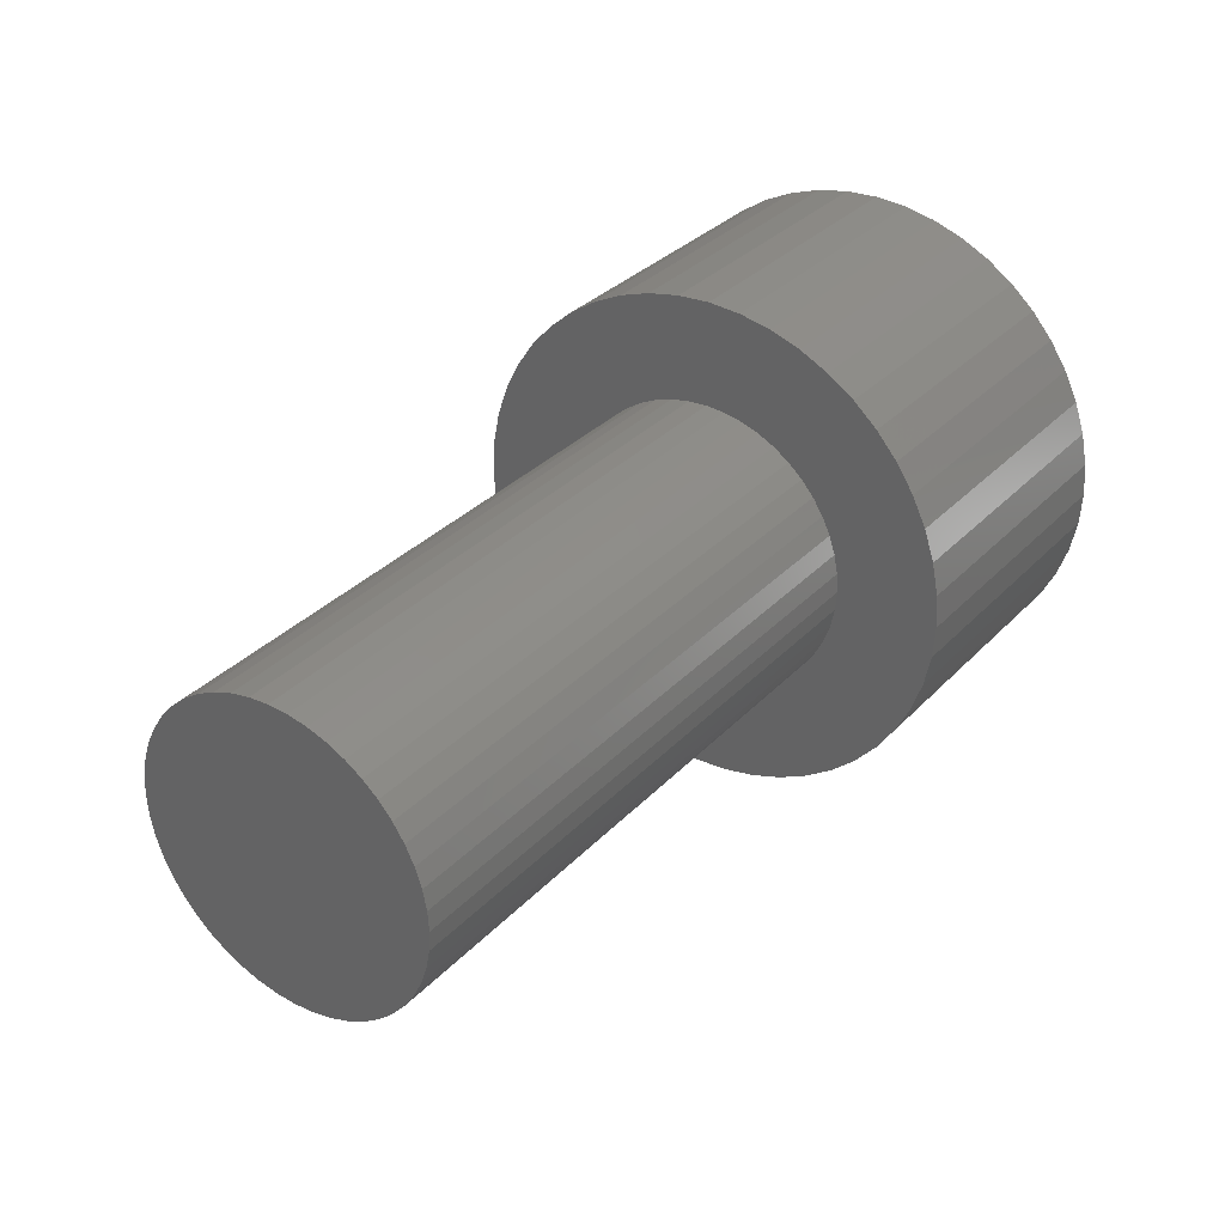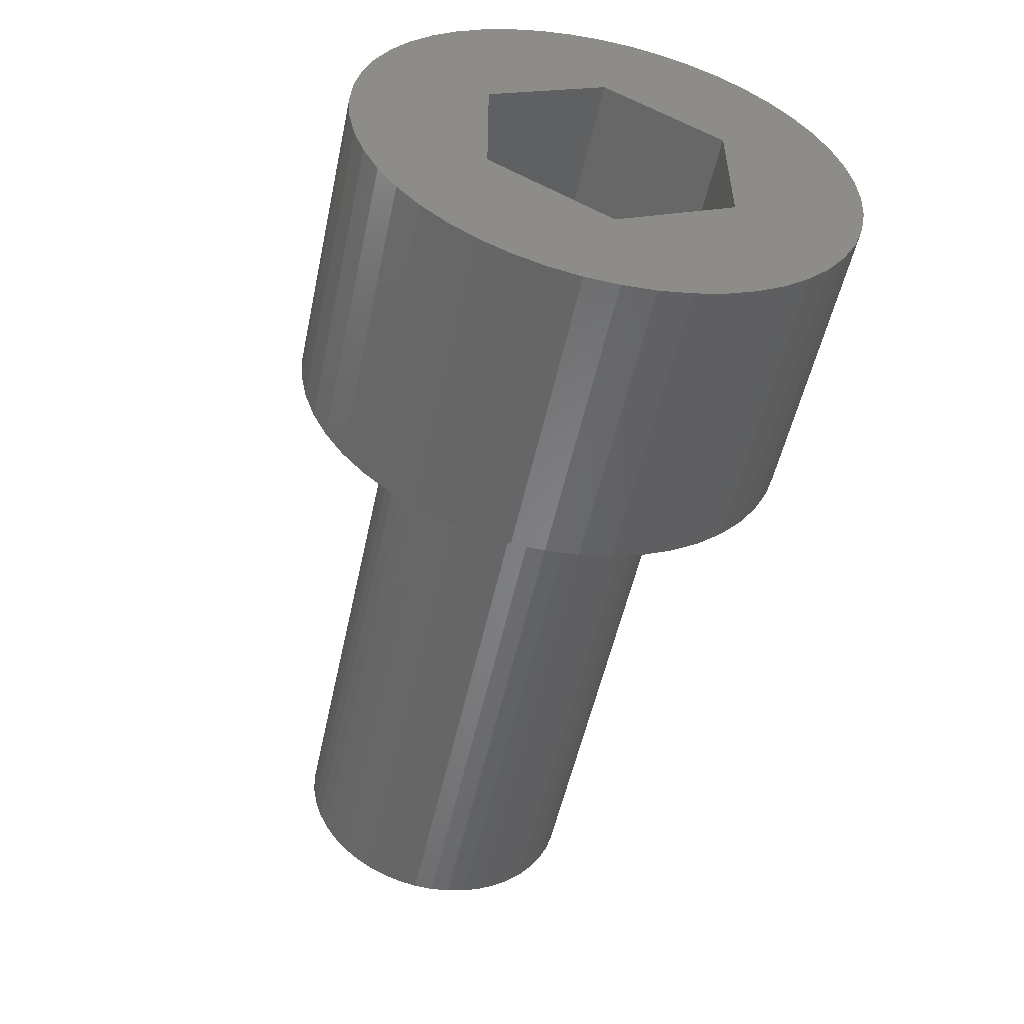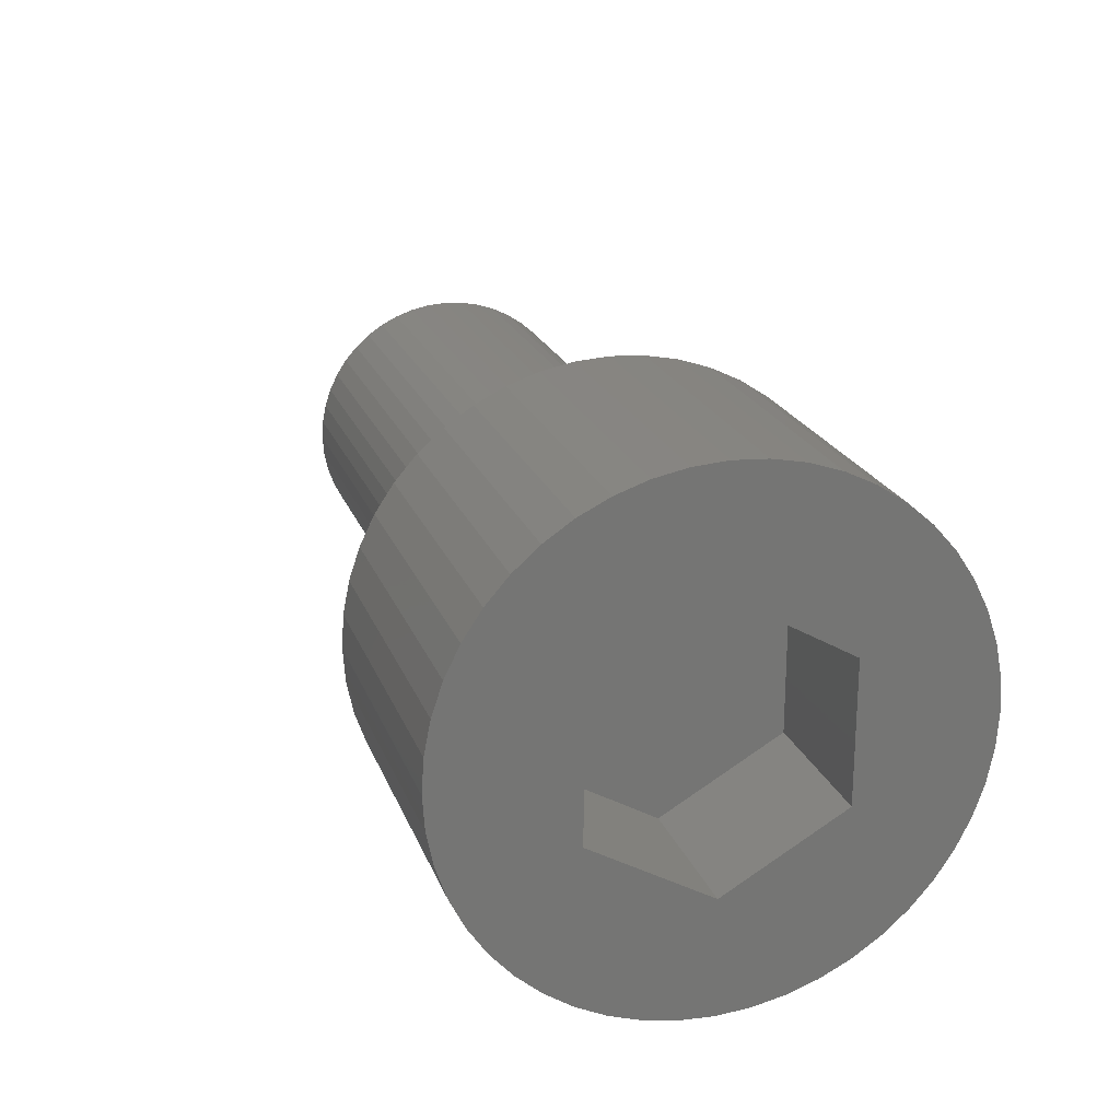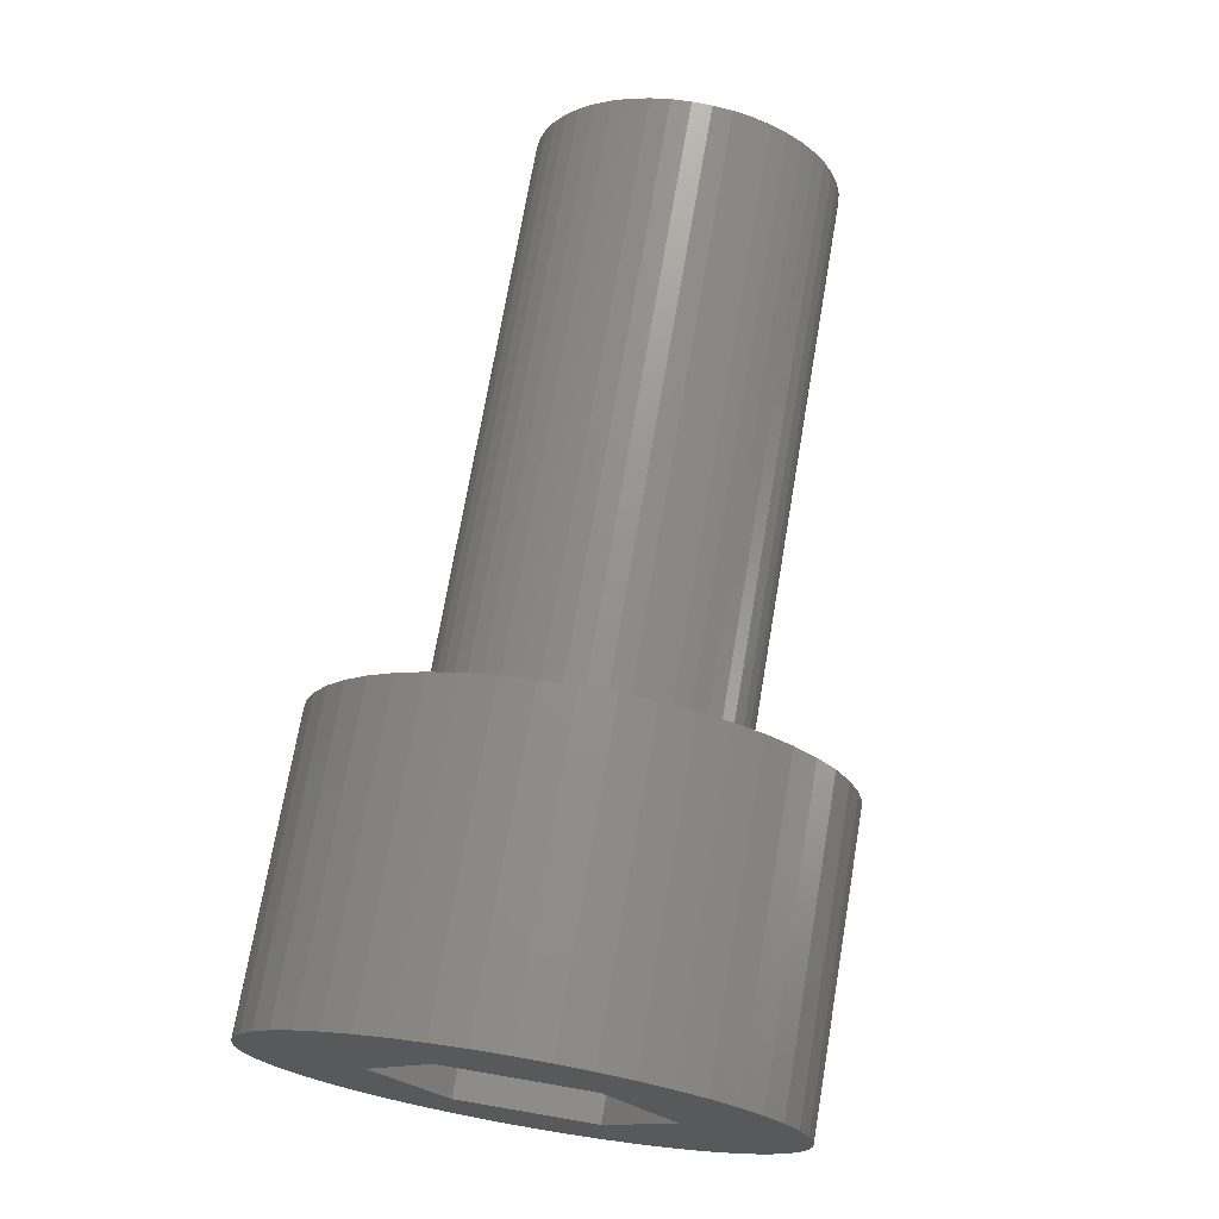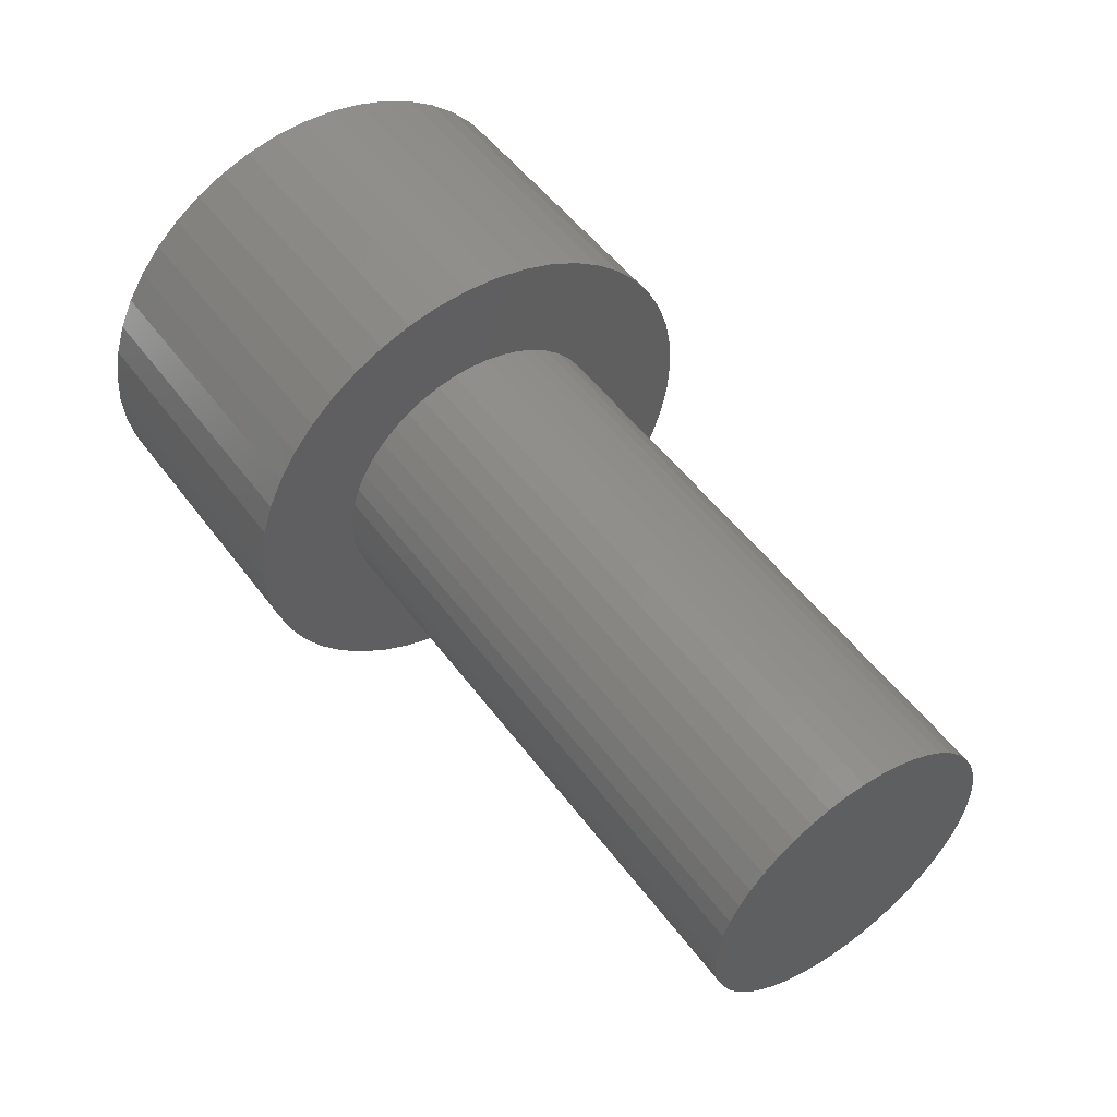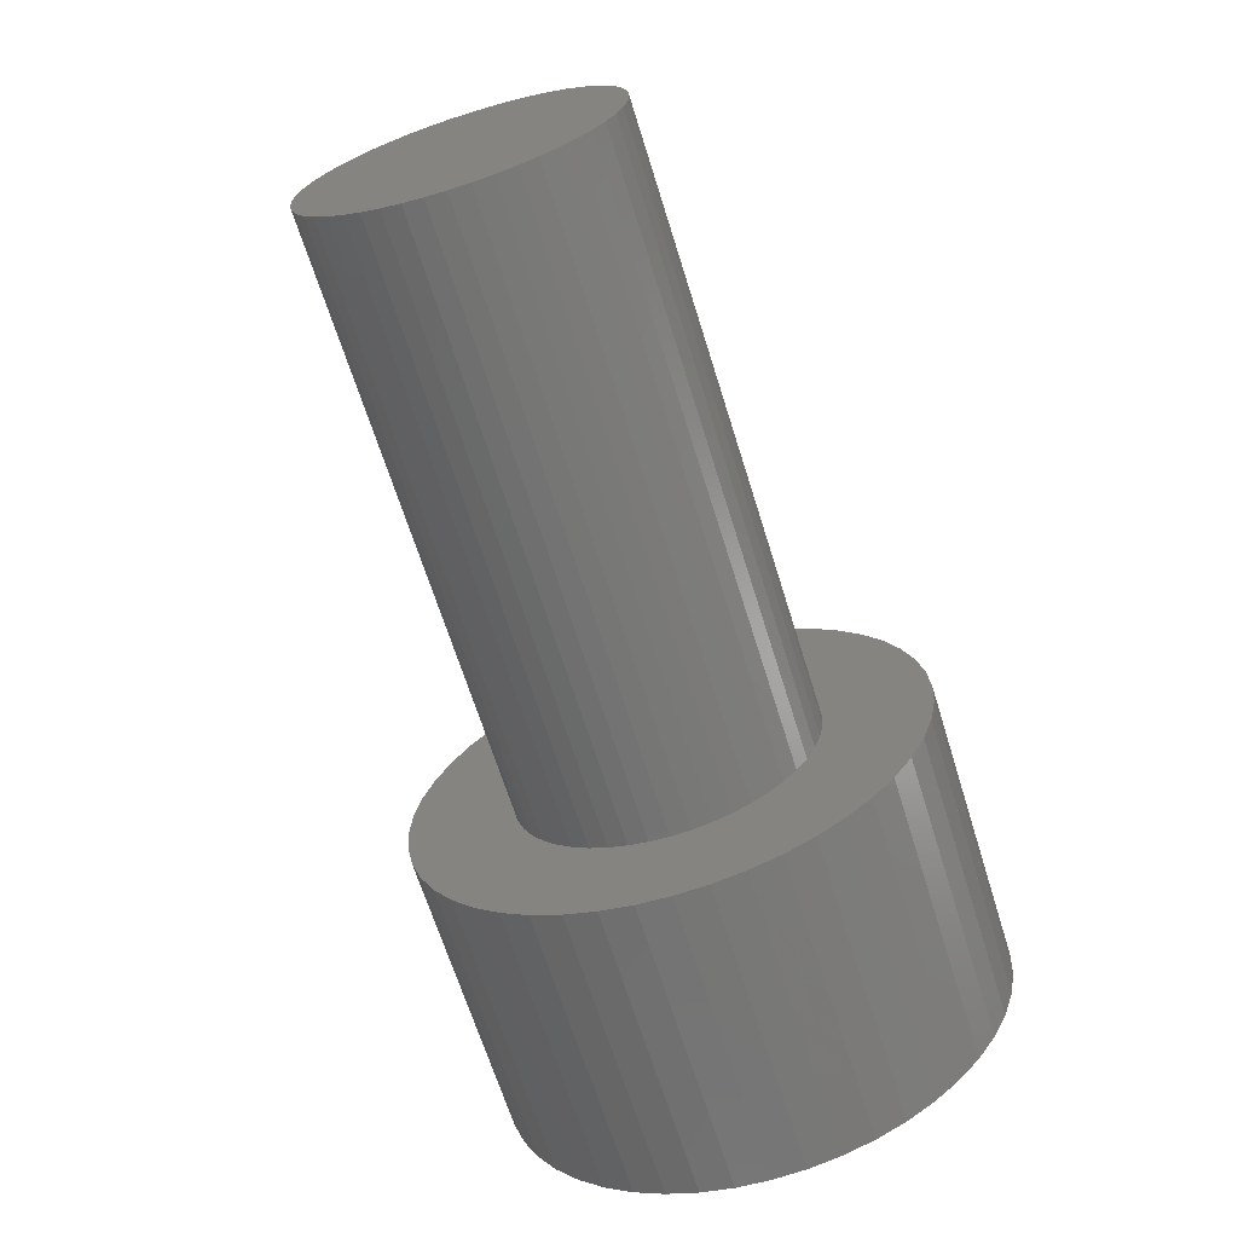
<metadata>
{"format":"stl","ext":"stl","renderer":"f3d","projection":"perspective","resolution":1024,"background":"white","views":[{"elev":32.4,"azim":125.5,"up":"+Y"},{"elev":-52.9,"azim":-102.1,"up":"+Z"},{"elev":21.7,"azim":-107.3,"up":"+Z"},{"elev":71.8,"azim":-80.3,"up":"+Y"},{"elev":51.3,"azim":54.6,"up":"+Y"},{"elev":-66.9,"azim":107.4,"up":"+Y"}]}
</metadata>
<code>
# stl→obj: 204 verts, 404 faces
v -5 0.5547 4.214
v 9.437e-16 0 4.25
v 9.356e-16 0.5547 4.214
v -5 0 4.25
v -5 0 -4.25
v -9.356e-16 0.5547 -4.214
v -9.437e-16 0 -4.25
v -5 0.5547 -4.214
v 1.232e-16 4.214 0.5547
v -5 4.25 1.11e-15
v -5 4.214 0.5547
v 0 4.25 0
v -5 3.005 3.005
v 7.487e-16 2.587 3.372
v 6.673e-16 3.005 3.005
v -5 2.587 3.372
v -6.673e-16 3.005 -3.005
v -5 3.372 -2.587
v -5.745e-16 3.372 -2.587
v -5 3.005 -3.005
v -3.611e-16 3.926 -1.626
v -5 4.105 -1.1
v -2.442e-16 4.105 -1.1
v -5 3.926 -1.626
v -5 1.626 3.926
v 9.115e-16 1.1 4.105
v 8.719e-16 1.626 3.926
v -5 1.1 4.105
v -5 2.125 3.681
v 8.173e-16 2.125 3.681
v 3.611e-16 3.926 1.626
v -5 3.681 2.125
v 4.718e-16 3.681 2.125
v -5 3.926 1.626
v 2.442e-16 4.105 1.1
v -5 4.105 1.1
v -5 3.372 2.587
v 5.745e-16 3.372 2.587
v -5 1.626 -3.926
v -8.173e-16 2.125 -3.681
v -8.719e-16 1.626 -3.926
v -5 2.125 -3.681
v -5 1.1 -4.105
v -9.115e-16 1.1 -4.105
v -4.718e-16 3.681 -2.125
v -5 3.681 -2.125
v -5 4.214 -0.5547
v -1.232e-16 4.214 -0.5547
v -5 -3.926 1.626
v 4.718e-16 -3.681 2.125
v -5 -3.681 2.125
v 3.611e-16 -3.926 1.626
v -5 -3.926 -1.626
v -2.442e-16 -4.105 -1.1
v -5 -4.105 -1.1
v -3.611e-16 -3.926 -1.626
v -5 -2.125 -3.681
v -8.719e-16 -1.626 -3.926
v -8.173e-16 -2.125 -3.681
v -5 -1.626 -3.926
v 0 2.5 0
v 7.246e-17 2.479 0.3263
v 1.437e-16 2.415 0.647
v -7.246e-17 2.479 -0.3263
v 2.124e-16 2.31 0.9567
v 2.776e-16 2.165 1.25
v -1.437e-16 2.415 -0.647
v 3.379e-16 1.983 1.522
v 3.925e-16 1.768 1.768
v -2.124e-16 2.31 -0.9567
v 4.404e-16 1.522 1.983
v 4.807e-16 1.25 2.165
v 5.129e-16 0.9567 2.31
v 5.362e-16 0.647 2.415
v 5.504e-16 0.3263 2.479
v 5.551e-16 0 2.5
v 5.504e-16 -0.3263 2.479
v 9.356e-16 -0.5547 4.214
v 5.362e-16 -0.647 2.415
v 9.115e-16 -1.1 4.105
v 5.129e-16 -0.9567 2.31
v 8.719e-16 -1.626 3.926
v 4.807e-16 -1.25 2.165
v 8.173e-16 -2.125 3.681
v 4.404e-16 -1.522 1.983
v 7.487e-16 -2.587 3.372
v 3.925e-16 -1.768 1.768
v 6.673e-16 -3.005 3.005
v 3.379e-16 -1.983 1.522
v 5.745e-16 -3.372 2.587
v 2.776e-16 -2.165 1.25
v 2.124e-16 -2.31 0.9567
v -2.776e-16 2.165 -1.25
v -3.379e-16 1.983 -1.522
v -3.925e-16 1.768 -1.768
v -7.487e-16 2.587 -3.372
v -4.404e-16 1.522 -1.983
v -4.807e-16 1.25 -2.165
v -5.129e-16 0.9567 -2.31
v -5.362e-16 0.647 -2.415
v -5.504e-16 0.3263 -2.479
v -5.551e-16 0 -2.5
v -5.504e-16 -0.3263 -2.479
v -9.356e-16 -0.5547 -4.214
v -5.362e-16 -0.647 -2.415
v -9.115e-16 -1.1 -4.105
v -5.129e-16 -0.9567 -2.31
v -4.807e-16 -1.25 -2.165
v -4.404e-16 -1.522 -1.983
v -7.487e-16 -2.587 -3.372
v -3.925e-16 -1.768 -1.768
v -6.673e-16 -3.005 -3.005
v -3.379e-16 -1.983 -1.522
v -5.745e-16 -3.372 -2.587
v -2.776e-16 -2.165 -1.25
v -4.718e-16 -3.681 -2.125
v -2.124e-16 -2.31 -0.9567
v -1.437e-16 -2.415 -0.647
v -7.246e-17 -2.479 -0.3263
v -1.232e-16 -4.214 -0.5547
v 0 -2.5 0
v 1.437e-16 -2.415 0.647
v 2.442e-16 -4.105 1.1
v 7.246e-17 -2.479 0.3263
v 1.232e-16 -4.214 0.5547
v 0 -4.25 0
v -5 2.587 -3.372
v -5 2 -1.155
v -5 2 1.155
v -5 0 -2.309
v -5 -0.5547 -4.214
v -5 -1.1 -4.105
v -5 -2.587 -3.372
v -5 -2 -1.155
v -5 0 2.309
v -5 -0.5547 4.214
v -5 -1.1 4.105
v -5 -1.626 3.926
v -5 -2.125 3.681
v -5 -2 1.155
v -5 -3.005 -3.005
v -5 -3.372 -2.587
v -5 -2.587 3.372
v -5 -3.681 -2.125
v -5 -3.005 3.005
v -5 -3.372 2.587
v -5 -4.214 -0.5547
v -5 -4.25 1.11e-15
v -5 -4.105 1.1
v -5 -4.214 0.5547
v -2.5 2 1.155
v -2.5 0 2.309
v -2.5 0 -2.309
v -2.5 2 -1.155
v -2.5 -2 -1.155
v -2.5 -2 1.155
v 10 0.3263 2.479
v 10 0 2.5
v 10 0 -2.5
v 10 0.3263 -2.479
v 10 2.479 0.3263
v 10 2.5 -2.22e-15
v 10 -2.5 -2.22e-15
v 10 -2.479 -0.3263
v 10 1.768 1.768
v 10 1.522 1.983
v 10 1.768 -1.768
v 10 1.983 -1.522
v 10 2.31 -0.9567
v 10 2.415 -0.647
v 10 -0.647 -2.415
v 10 -0.9567 -2.31
v 10 2.479 -0.3263
v 10 2.415 0.647
v 10 2.31 0.9567
v 10 2.165 1.25
v 10 2.165 -1.25
v 10 1.983 1.522
v 10 1.522 -1.983
v 10 1.25 2.165
v 10 1.25 -2.165
v 10 0.9567 2.31
v 10 0.9567 -2.31
v 10 0.647 2.415
v 10 0.647 -2.415
v 10 -0.3263 2.479
v 10 -0.3263 -2.479
v 10 -0.647 2.415
v 10 -0.9567 2.31
v 10 -1.25 -2.165
v 10 -1.25 2.165
v 10 -1.522 1.983
v 10 -1.522 -1.983
v 10 -1.768 1.768
v 10 -1.768 -1.768
v 10 -1.983 1.522
v 10 -1.983 -1.522
v 10 -2.165 1.25
v 10 -2.165 -1.25
v 10 -2.31 0.9567
v 10 -2.31 -0.9567
v 10 -2.415 0.647
v 10 -2.415 -0.647
v 10 -2.479 0.3263
f 1 2 3
f 2 1 4
f 5 6 7
f 6 5 8
f 9 10 11
f 10 9 12
f 13 14 15
f 14 13 16
f 17 18 19
f 18 17 20
f 21 22 23
f 22 21 24
f 25 26 27
f 26 25 28
f 28 3 26
f 3 28 1
f 29 27 30
f 27 29 25
f 31 32 33
f 32 31 34
f 35 34 31
f 34 35 36
f 33 37 38
f 37 33 32
f 39 40 41
f 40 39 42
f 43 41 44
f 41 43 39
f 45 24 21
f 24 45 46
f 23 47 48
f 47 23 22
f 49 50 51
f 50 49 52
f 53 54 55
f 54 53 56
f 57 58 59
f 58 57 60
f 61 12 9
f 62 9 35
f 12 61 48
f 63 35 31
f 64 48 61
f 65 31 33
f 48 64 23
f 66 33 38
f 67 23 64
f 68 38 15
f 23 67 21
f 69 15 14
f 70 21 67
f 21 70 45
f 9 62 61
f 35 63 62
f 31 65 63
f 33 66 65
f 71 14 30
f 38 68 66
f 15 69 68
f 72 30 27
f 14 71 69
f 30 72 71
f 73 27 26
f 27 73 72
f 26 74 73
f 3 74 26
f 3 75 74
f 2 75 3
f 2 76 75
f 2 77 76
f 78 77 2
f 78 79 77
f 80 79 78
f 79 80 81
f 82 81 80
f 81 82 83
f 84 83 82
f 83 84 85
f 86 85 84
f 85 86 87
f 88 87 86
f 87 88 89
f 90 89 88
f 89 90 91
f 91 50 92
f 50 91 90
f 93 45 70
f 45 93 19
f 94 19 93
f 19 94 17
f 95 17 94
f 17 95 96
f 97 96 95
f 96 97 40
f 98 40 97
f 40 98 41
f 99 41 98
f 41 99 44
f 100 44 99
f 100 6 44
f 101 6 100
f 102 6 101
f 102 7 6
f 103 7 102
f 103 104 7
f 105 104 103
f 106 105 107
f 105 106 104
f 58 107 108
f 59 108 109
f 107 58 106
f 110 109 111
f 112 111 113
f 108 59 58
f 114 113 115
f 116 115 117
f 56 117 118
f 54 118 119
f 109 110 59
f 120 119 121
f 52 92 50
f 92 52 122
f 111 112 110
f 123 122 52
f 113 114 112
f 122 123 124
f 115 116 114
f 125 124 123
f 117 56 116
f 124 125 121
f 118 54 56
f 126 121 125
f 119 120 54
f 121 126 120
f 16 30 14
f 30 16 29
f 9 36 35
f 36 9 11
f 38 13 15
f 13 38 37
f 42 96 40
f 96 42 127
f 127 17 96
f 17 127 20
f 8 44 6
f 44 8 43
f 128 10 47
f 128 47 22
f 129 10 128
f 128 22 24
f 10 129 11
f 128 24 46
f 11 129 36
f 128 46 18
f 36 129 34
f 128 18 20
f 34 129 32
f 128 20 127
f 32 129 37
f 128 127 42
f 37 129 13
f 13 129 16
f 130 42 39
f 130 39 43
f 130 43 8
f 130 8 5
f 42 130 128
f 131 130 5
f 132 130 131
f 60 130 132
f 57 130 60
f 133 134 57
f 130 57 134
f 16 129 29
f 135 29 129
f 29 135 25
f 25 135 28
f 28 135 1
f 135 4 1
f 135 136 4
f 135 137 136
f 135 138 137
f 139 135 140
f 135 139 138
f 141 134 133
f 142 134 141
f 140 143 139
f 144 134 142
f 140 145 143
f 53 134 144
f 140 146 145
f 55 134 53
f 140 51 146
f 147 134 55
f 140 49 51
f 148 134 147
f 140 149 49
f 134 148 140
f 140 150 149
f 140 148 150
f 19 46 45
f 46 19 18
f 48 10 12
f 10 48 47
f 148 125 150
f 125 148 126
f 149 52 49
f 52 149 123
f 51 90 146
f 90 51 50
f 143 88 86
f 88 143 145
f 138 84 82
f 84 138 139
f 141 114 142
f 114 141 112
f 144 56 53
f 56 144 116
f 55 120 147
f 120 55 54
f 133 59 110
f 59 133 57
f 60 106 58
f 106 60 132
f 131 7 104
f 7 131 5
f 150 123 149
f 123 150 125
f 146 88 145
f 88 146 90
f 139 86 84
f 86 139 143
f 136 80 78
f 80 136 137
f 137 82 80
f 82 137 138
f 4 78 2
f 78 4 136
f 142 116 144
f 116 142 114
f 147 126 148
f 126 147 120
f 141 110 112
f 110 141 133
f 132 104 106
f 104 132 131
f 135 151 152
f 151 135 129
f 128 153 154
f 153 128 130
f 128 151 129
f 151 128 154
f 153 151 154
f 153 152 151
f 155 152 153
f 152 155 156
f 140 152 156
f 152 140 135
f 130 155 153
f 155 130 134
f 155 140 156
f 140 155 134
f 157 76 158
f 76 157 75
f 159 101 160
f 101 159 102
f 161 61 62
f 61 161 162
f 119 163 121
f 163 119 164
f 165 71 166
f 71 165 69
f 167 94 168
f 94 167 95
f 169 67 170
f 67 169 70
f 107 171 172
f 171 107 105
f 161 173 162
f 174 173 161
f 174 170 173
f 175 170 174
f 175 169 170
f 176 169 175
f 176 177 169
f 178 177 176
f 178 168 177
f 165 168 178
f 165 167 168
f 166 167 165
f 166 179 167
f 180 179 166
f 180 181 179
f 182 181 180
f 182 183 181
f 184 183 182
f 184 185 183
f 157 185 184
f 157 160 185
f 158 160 157
f 158 159 160
f 186 159 158
f 186 187 159
f 188 187 186
f 188 171 187
f 189 171 188
f 189 172 171
f 189 190 172
f 191 190 189
f 192 190 191
f 192 193 190
f 194 193 192
f 194 195 193
f 196 195 194
f 196 197 195
f 198 197 196
f 198 199 197
f 200 199 198
f 200 201 199
f 202 201 200
f 202 203 201
f 204 203 202
f 204 164 203
f 164 204 163
f 182 74 184
f 74 182 73
f 184 75 157
f 75 184 74
f 175 66 176
f 66 175 65
f 176 68 178
f 68 176 66
f 183 98 181
f 98 183 99
f 179 95 167
f 95 179 97
f 173 61 162
f 61 173 64
f 79 189 188
f 189 79 81
f 122 200 92
f 200 122 202
f 121 204 124
f 204 121 163
f 92 198 91
f 198 92 200
f 103 159 187
f 159 103 102
f 166 72 180
f 72 166 71
f 180 73 182
f 73 180 72
f 174 65 175
f 65 174 63
f 161 63 174
f 63 161 62
f 178 69 165
f 69 178 68
f 181 97 179
f 97 181 98
f 185 99 183
f 99 185 100
f 160 100 185
f 100 160 101
f 177 70 169
f 70 177 93
f 168 93 177
f 93 168 94
f 170 64 173
f 64 170 67
f 76 186 158
f 186 76 77
f 124 202 122
f 202 124 204
f 91 196 89
f 196 91 198
f 85 194 192
f 194 85 87
f 111 197 113
f 197 111 195
f 115 201 117
f 201 115 199
f 117 203 118
f 203 117 201
f 108 172 190
f 172 108 107
f 111 193 195
f 193 111 109
f 105 187 171
f 187 105 103
f 89 194 87
f 194 89 196
f 81 191 189
f 191 81 83
f 77 188 186
f 188 77 79
f 113 199 115
f 199 113 197
f 118 164 119
f 164 118 203
f 109 190 193
f 190 109 108
f 83 192 191
f 192 83 85

</code>
